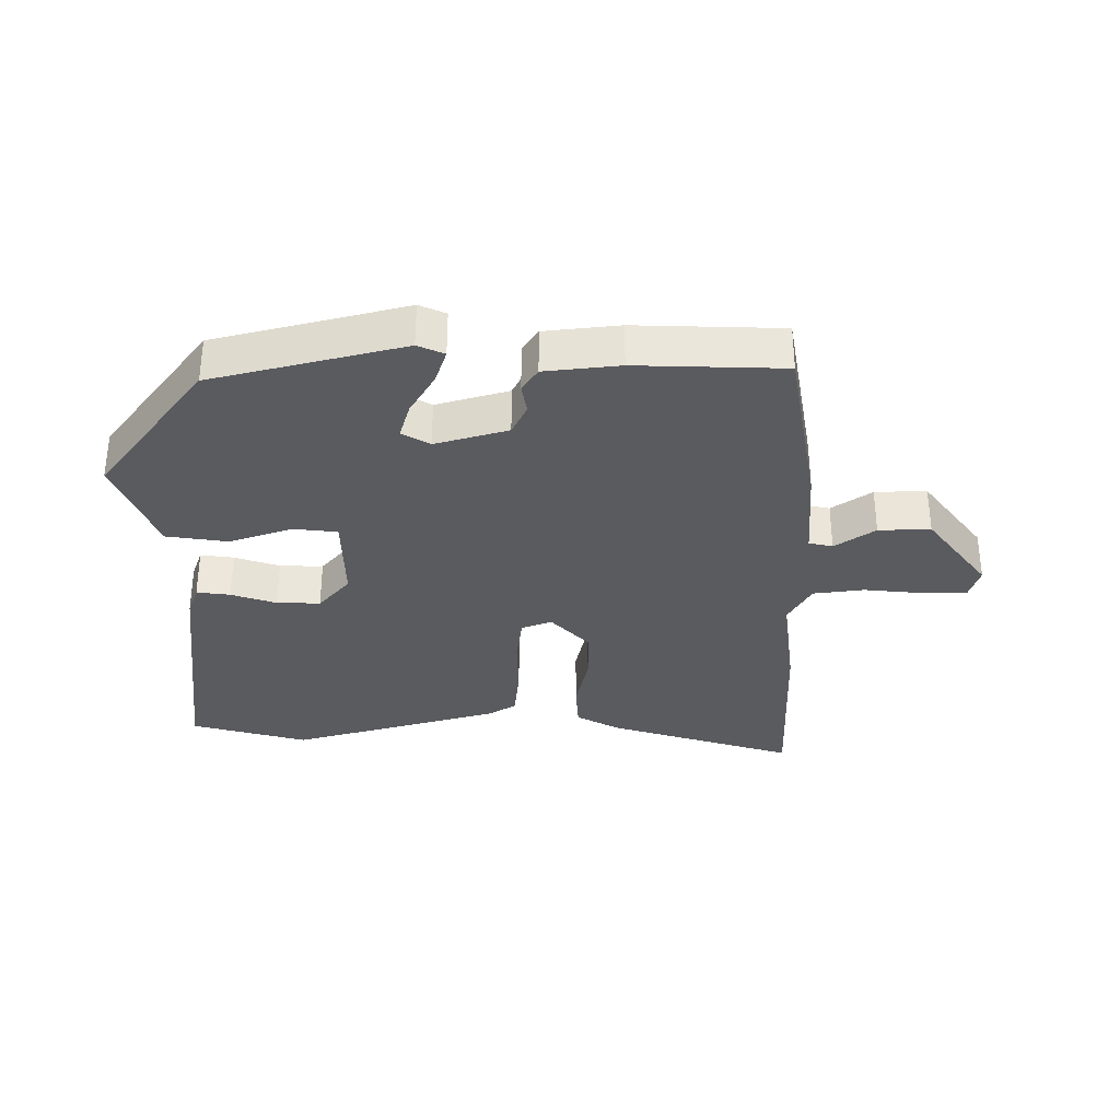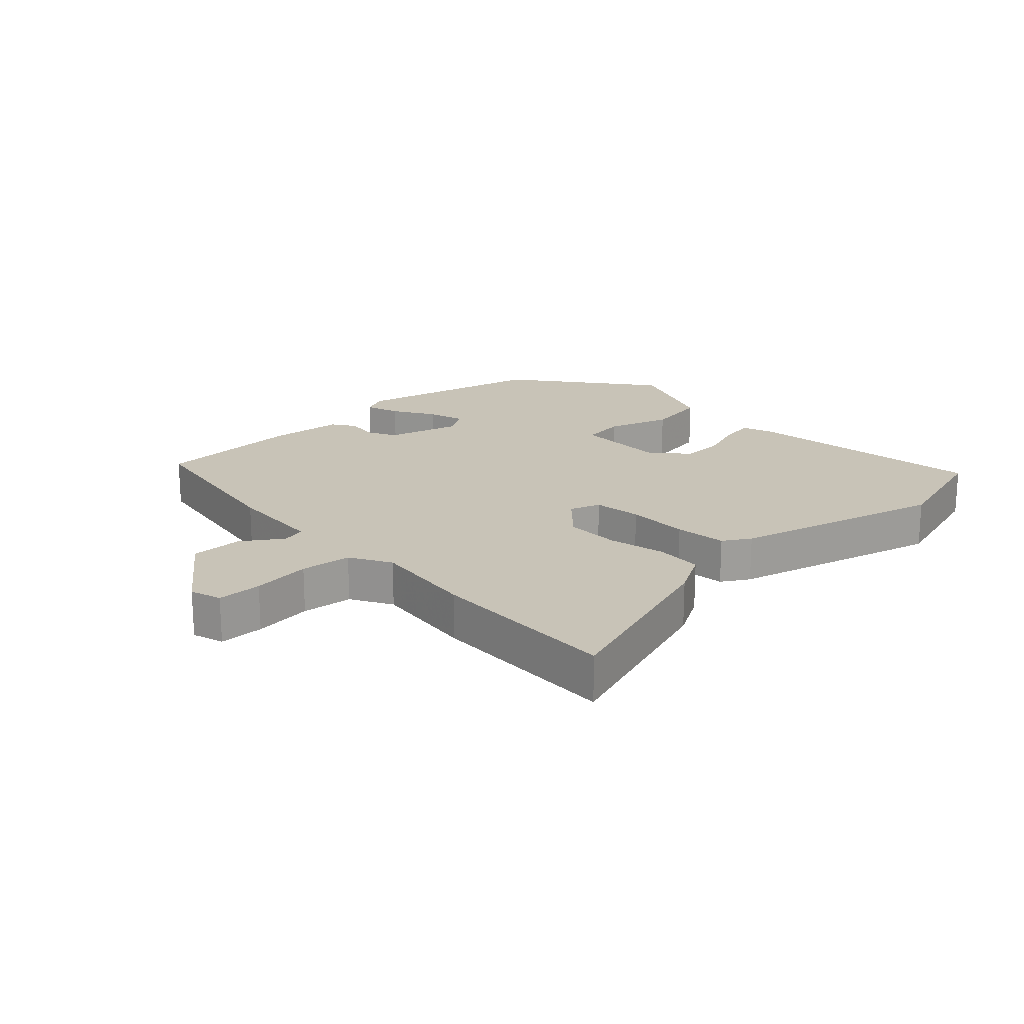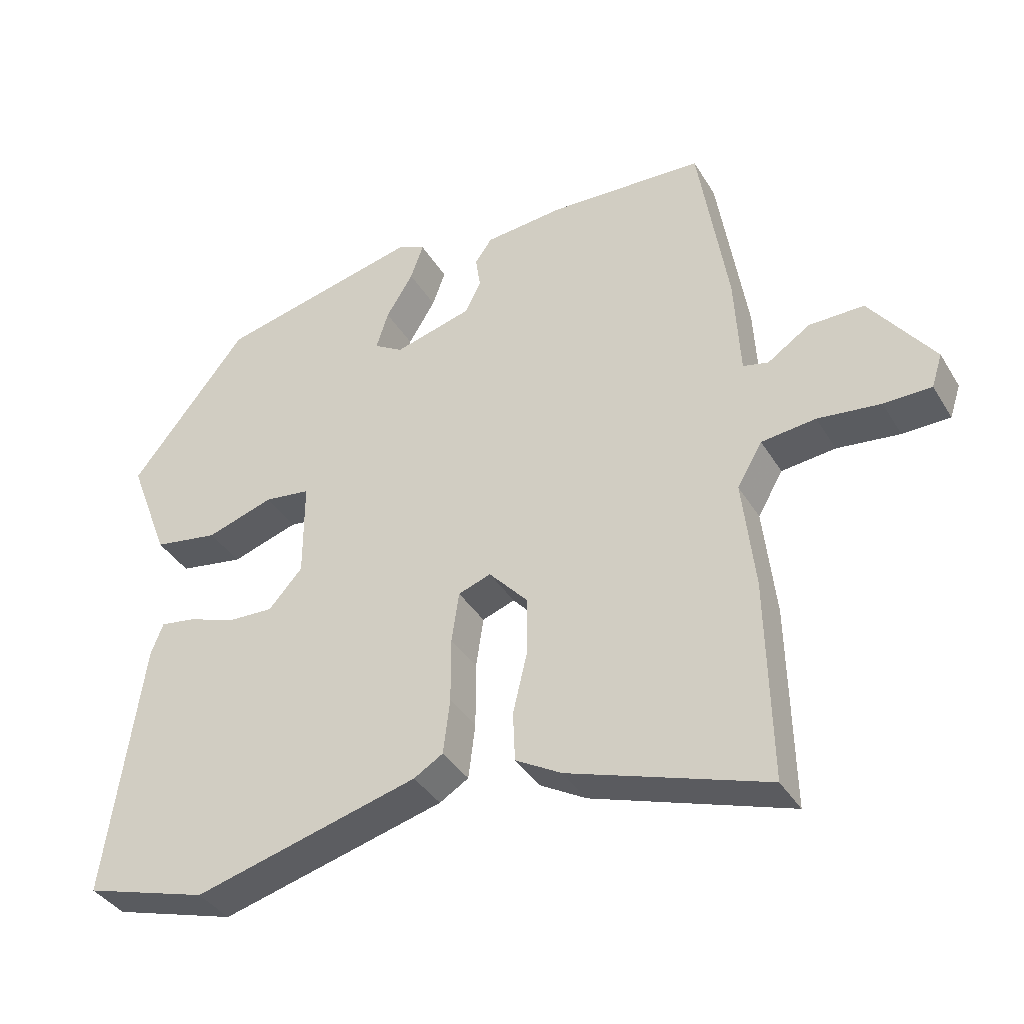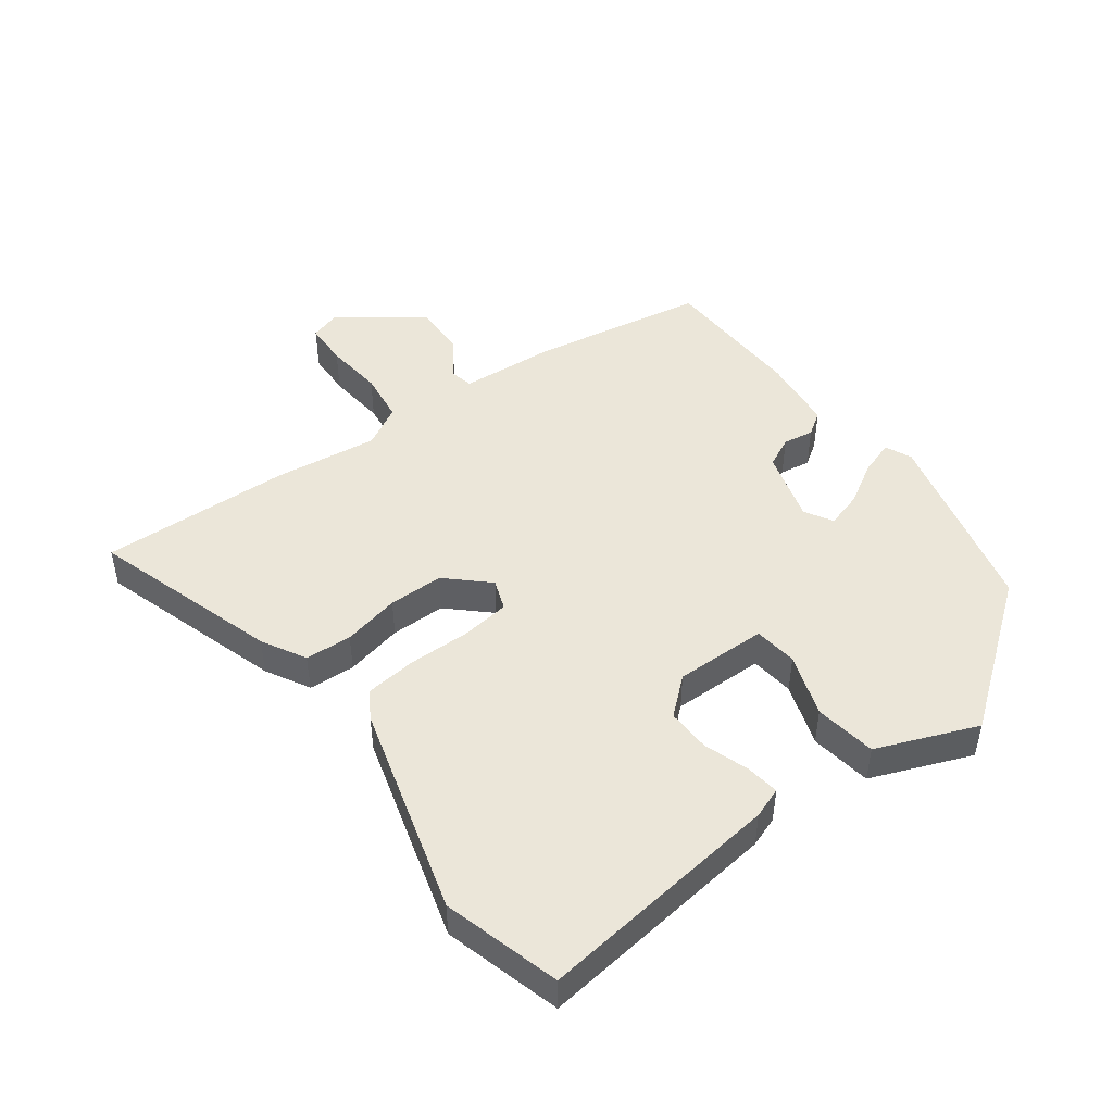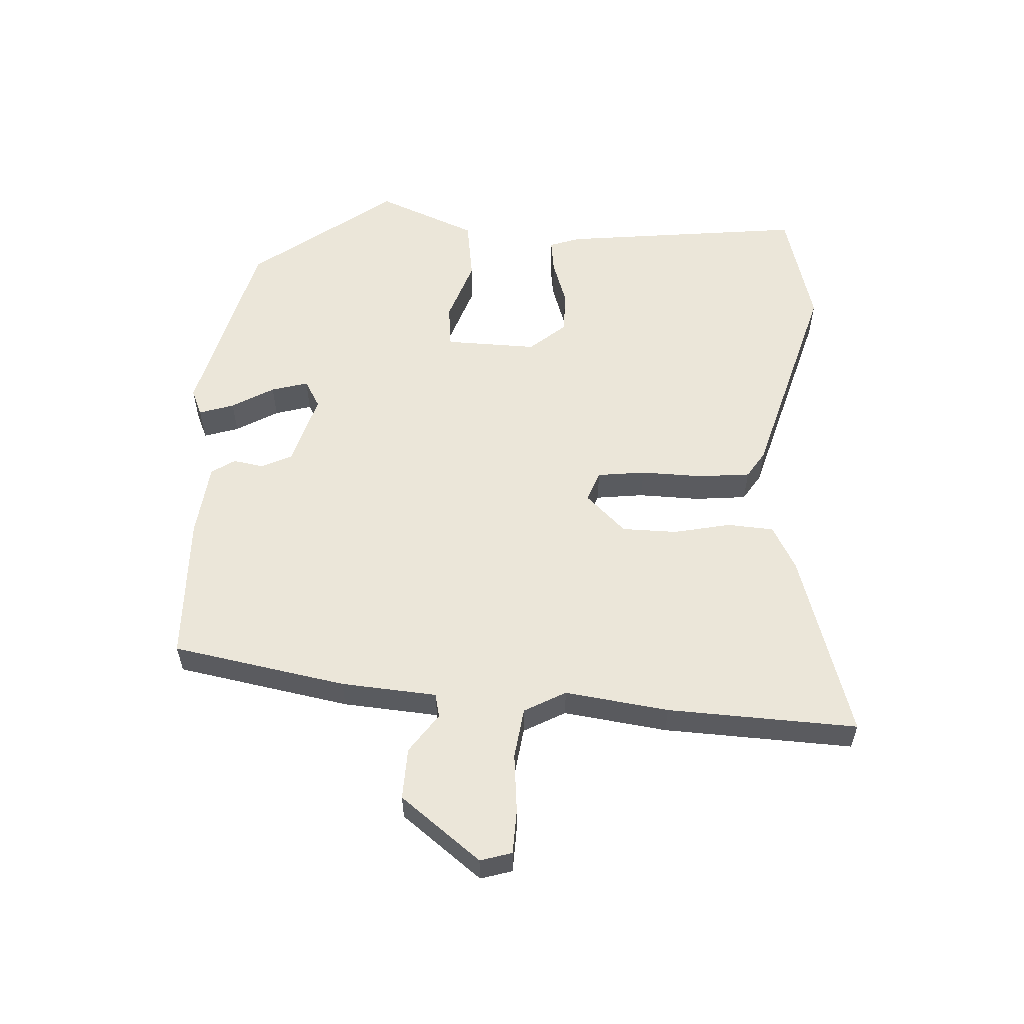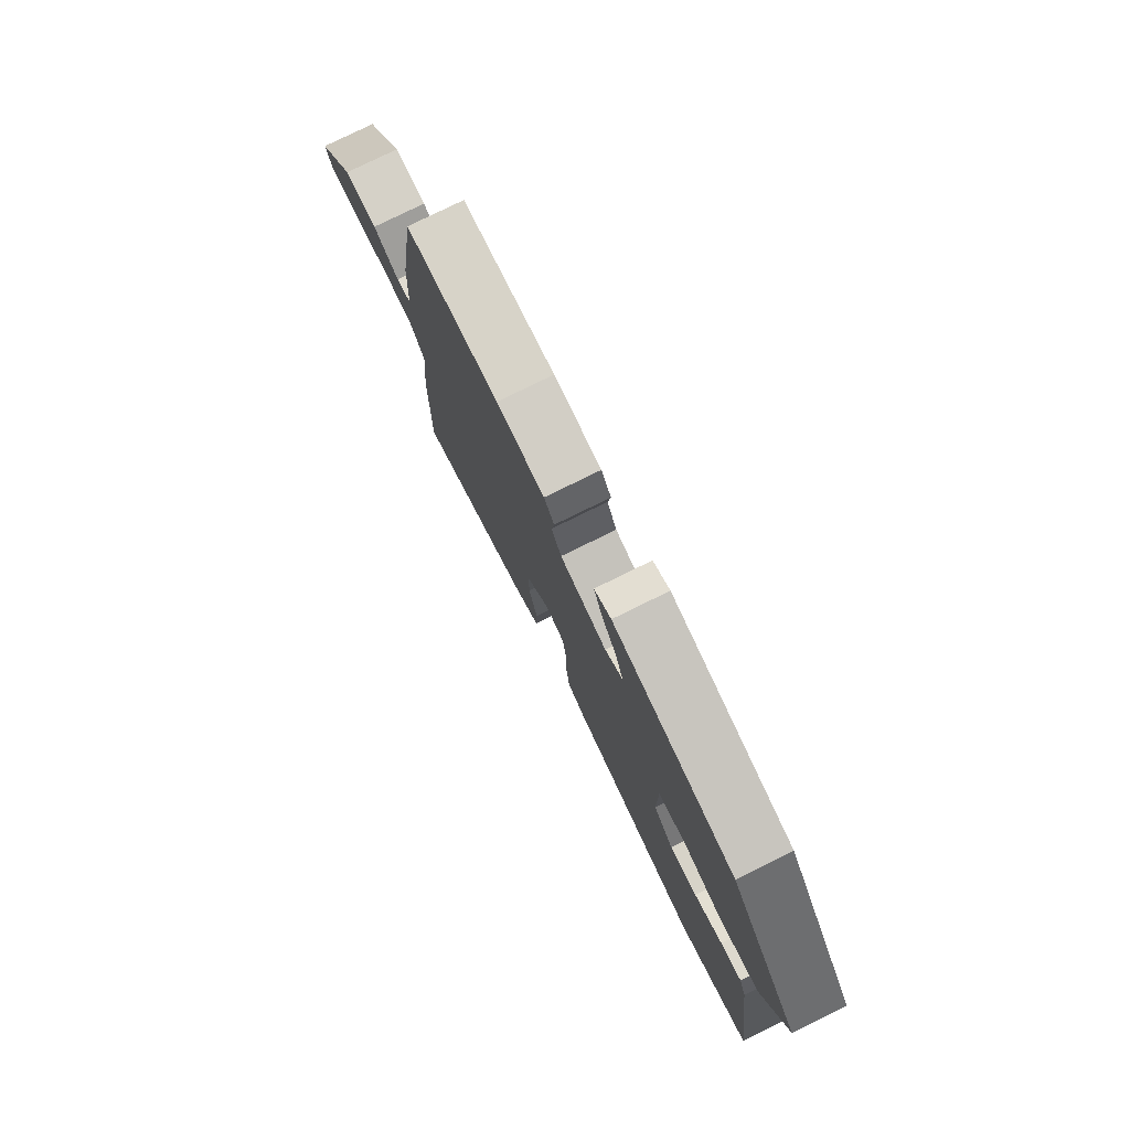
<metadata>
{"format":"obj","ext":"obj","renderer":"f3d","projection":"perspective","resolution":1024,"background":"white","views":[{"elev":-33.4,"azim":1.1,"up":"+Y"},{"elev":19.8,"azim":137.0,"up":"+Y"},{"elev":-37.9,"azim":28.0,"up":"+Z"},{"elev":47.3,"azim":-125.6,"up":"+Y"},{"elev":56.9,"azim":94.5,"up":"+Y"},{"elev":78.2,"azim":-116.2,"up":"+Z"}]}
</metadata>
<code>
v 0.496 0.07 -0.314
v 0.502 0.07 -0.612
v 0.211 0.07 -0.515
v 0.143 0.07 -0.476
v 0.14 0.07 -0.403
v 0.161 0.07 -0.314
v 0.162 0.07 -0.228
v 0.104 0.07 -0.164
v 0.056 0.07 -0.181
v 0.045 0.07 -0.256
v 0.045 0.07 -0.353
v 0.035 0.07 -0.434
v -0.008 0.07 -0.46
v -0.339 0.07 -0.548
v -0.521 0.07 -0.494
v -0.468 0.07 -0.112
v -0.45 0.07 -0.065
v -0.398 0.07 -0.073
v -0.328 0.07 -0.098
v -0.26 0.07 -0.101
v -0.21 0.07 -0.045
v -0.21 0.07 0.099
v -0.278 0.07 0.108
v -0.377 0.07 0.076
v -0.473 0.07 0.092
v -0.533 0.07 0.25
v -0.361 0.07 0.468
v -0.062 0.07 0.538
v -0.021 0.07 0.519
v -0.04 0.07 0.465
v -0.08 0.07 0.4
v -0.098 0.07 0.343
v -0.055 0.07 0.317
v 0.059 0.07 0.348
v 0.083 0.07 0.395
v 0.076 0.07 0.443
v 0.101 0.07 0.479
v 0.218 0.07 0.49
v 0.447 0.07 0.479
v 0.49 0.07 0.205
v 0.498 0.07 0.055
v 0.535 0.07 0.046
v 0.598 0.07 0.088
v 0.679 0.07 0.089
v 0.773 0.07 -0.039
v 0.757 0.07 -0.088
v 0.687 0.07 -0.089
v 0.595 0.07 -0.078
v 0.515 0.07 -0.087
v 0.478 0.07 -0.151
v 0.496 0 -0.314
v 0.502 0 -0.612
v 0.211 0 -0.515
v 0.143 0 -0.476
v 0.14 0 -0.403
v 0.161 0 -0.314
v 0.162 0 -0.228
v 0.104 0 -0.164
v 0.056 0 -0.181
v 0.045 0 -0.256
v 0.045 0 -0.353
v 0.035 0 -0.434
v -0.008 0 -0.46
v -0.339 0 -0.548
v -0.521 0 -0.494
v -0.468 0 -0.112
v -0.45 0 -0.065
v -0.398 0 -0.073
v -0.328 0 -0.098
v -0.26 0 -0.101
v -0.21 0 -0.045
v -0.21 0 0.099
v -0.278 0 0.108
v -0.377 0 0.076
v -0.473 0 0.092
v -0.533 0 0.25
v -0.361 0 0.468
v -0.062 0 0.538
v -0.021 0 0.519
v -0.04 0 0.465
v -0.08 0 0.4
v -0.098 0 0.343
v -0.055 0 0.317
v 0.059 0 0.348
v 0.083 0 0.395
v 0.076 0 0.443
v 0.101 0 0.479
v 0.218 0 0.49
v 0.447 0 0.479
v 0.49 0 0.205
v 0.498 0 0.055
v 0.535 0 0.046
v 0.598 0 0.088
v 0.679 0 0.089
v 0.773 0 -0.039
v 0.757 0 -0.088
v 0.687 0 -0.089
v 0.595 0 -0.078
v 0.515 0 -0.087
v 0.478 0 -0.151
f 45 46 47 48
f 45 48 49
f 42 43 44 45
f 41 42 45 49
f 38 39 40 41
f 38 41 49 50
f 35 36 37 38
f 34 35 38 50
f 28 29 30 31
f 28 31 32
f 27 28 32
f 26 27 32 33
f 23 24 25 26
f 22 23 26 33
f 16 17 18 19
f 16 19 20
f 15 16 20
f 14 15 20 21
f 10 11 12 13
f 9 10 13 14
f 3 4 5 6
f 3 6 7
f 2 3 7
f 1 2 7
f 50 1 7 8
f 21 22 33 34
f 9 14 21 34
f 8 9 34
f 8 34 50
f 98 97 96 95
f 99 98 95
f 95 94 93 92
f 99 95 92 91
f 91 90 89 88
f 100 99 91 88
f 88 87 86 85
f 100 88 85 84
f 81 80 79 78
f 82 81 78
f 82 78 77
f 83 82 77 76
f 76 75 74 73
f 83 76 73 72
f 69 68 67 66
f 70 69 66
f 70 66 65
f 71 70 65 64
f 63 62 61 60
f 64 63 60 59
f 56 55 54 53
f 57 56 53
f 57 53 52
f 57 52 51
f 58 57 51 100
f 84 83 72 71
f 84 71 64 59
f 84 59 58
f 100 84 58
f 1 51 52 2
f 2 52 53 3
f 3 53 54 4
f 4 54 55 5
f 5 55 56 6
f 6 56 57 7
f 7 57 58 8
f 8 58 59 9
f 9 59 60 10
f 10 60 61 11
f 11 61 62 12
f 12 62 63 13
f 13 63 64 14
f 14 64 65 15
f 15 65 66 16
f 16 66 67 17
f 17 67 68 18
f 18 68 69 19
f 19 69 70 20
f 20 70 71 21
f 21 71 72 22
f 22 72 73 23
f 23 73 74 24
f 24 74 75 25
f 25 75 76 26
f 26 76 77 27
f 27 77 78 28
f 28 78 79 29
f 29 79 80 30
f 30 80 81 31
f 31 81 82 32
f 32 82 83 33
f 33 83 84 34
f 34 84 85 35
f 35 85 86 36
f 36 86 87 37
f 37 87 88 38
f 38 88 89 39
f 39 89 90 40
f 40 90 91 41
f 41 91 92 42
f 42 92 93 43
f 43 93 94 44
f 44 94 95 45
f 45 95 96 46
f 46 96 97 47
f 47 97 98 48
f 48 98 99 49
f 49 99 100 50
f 50 100 51 1

</code>
